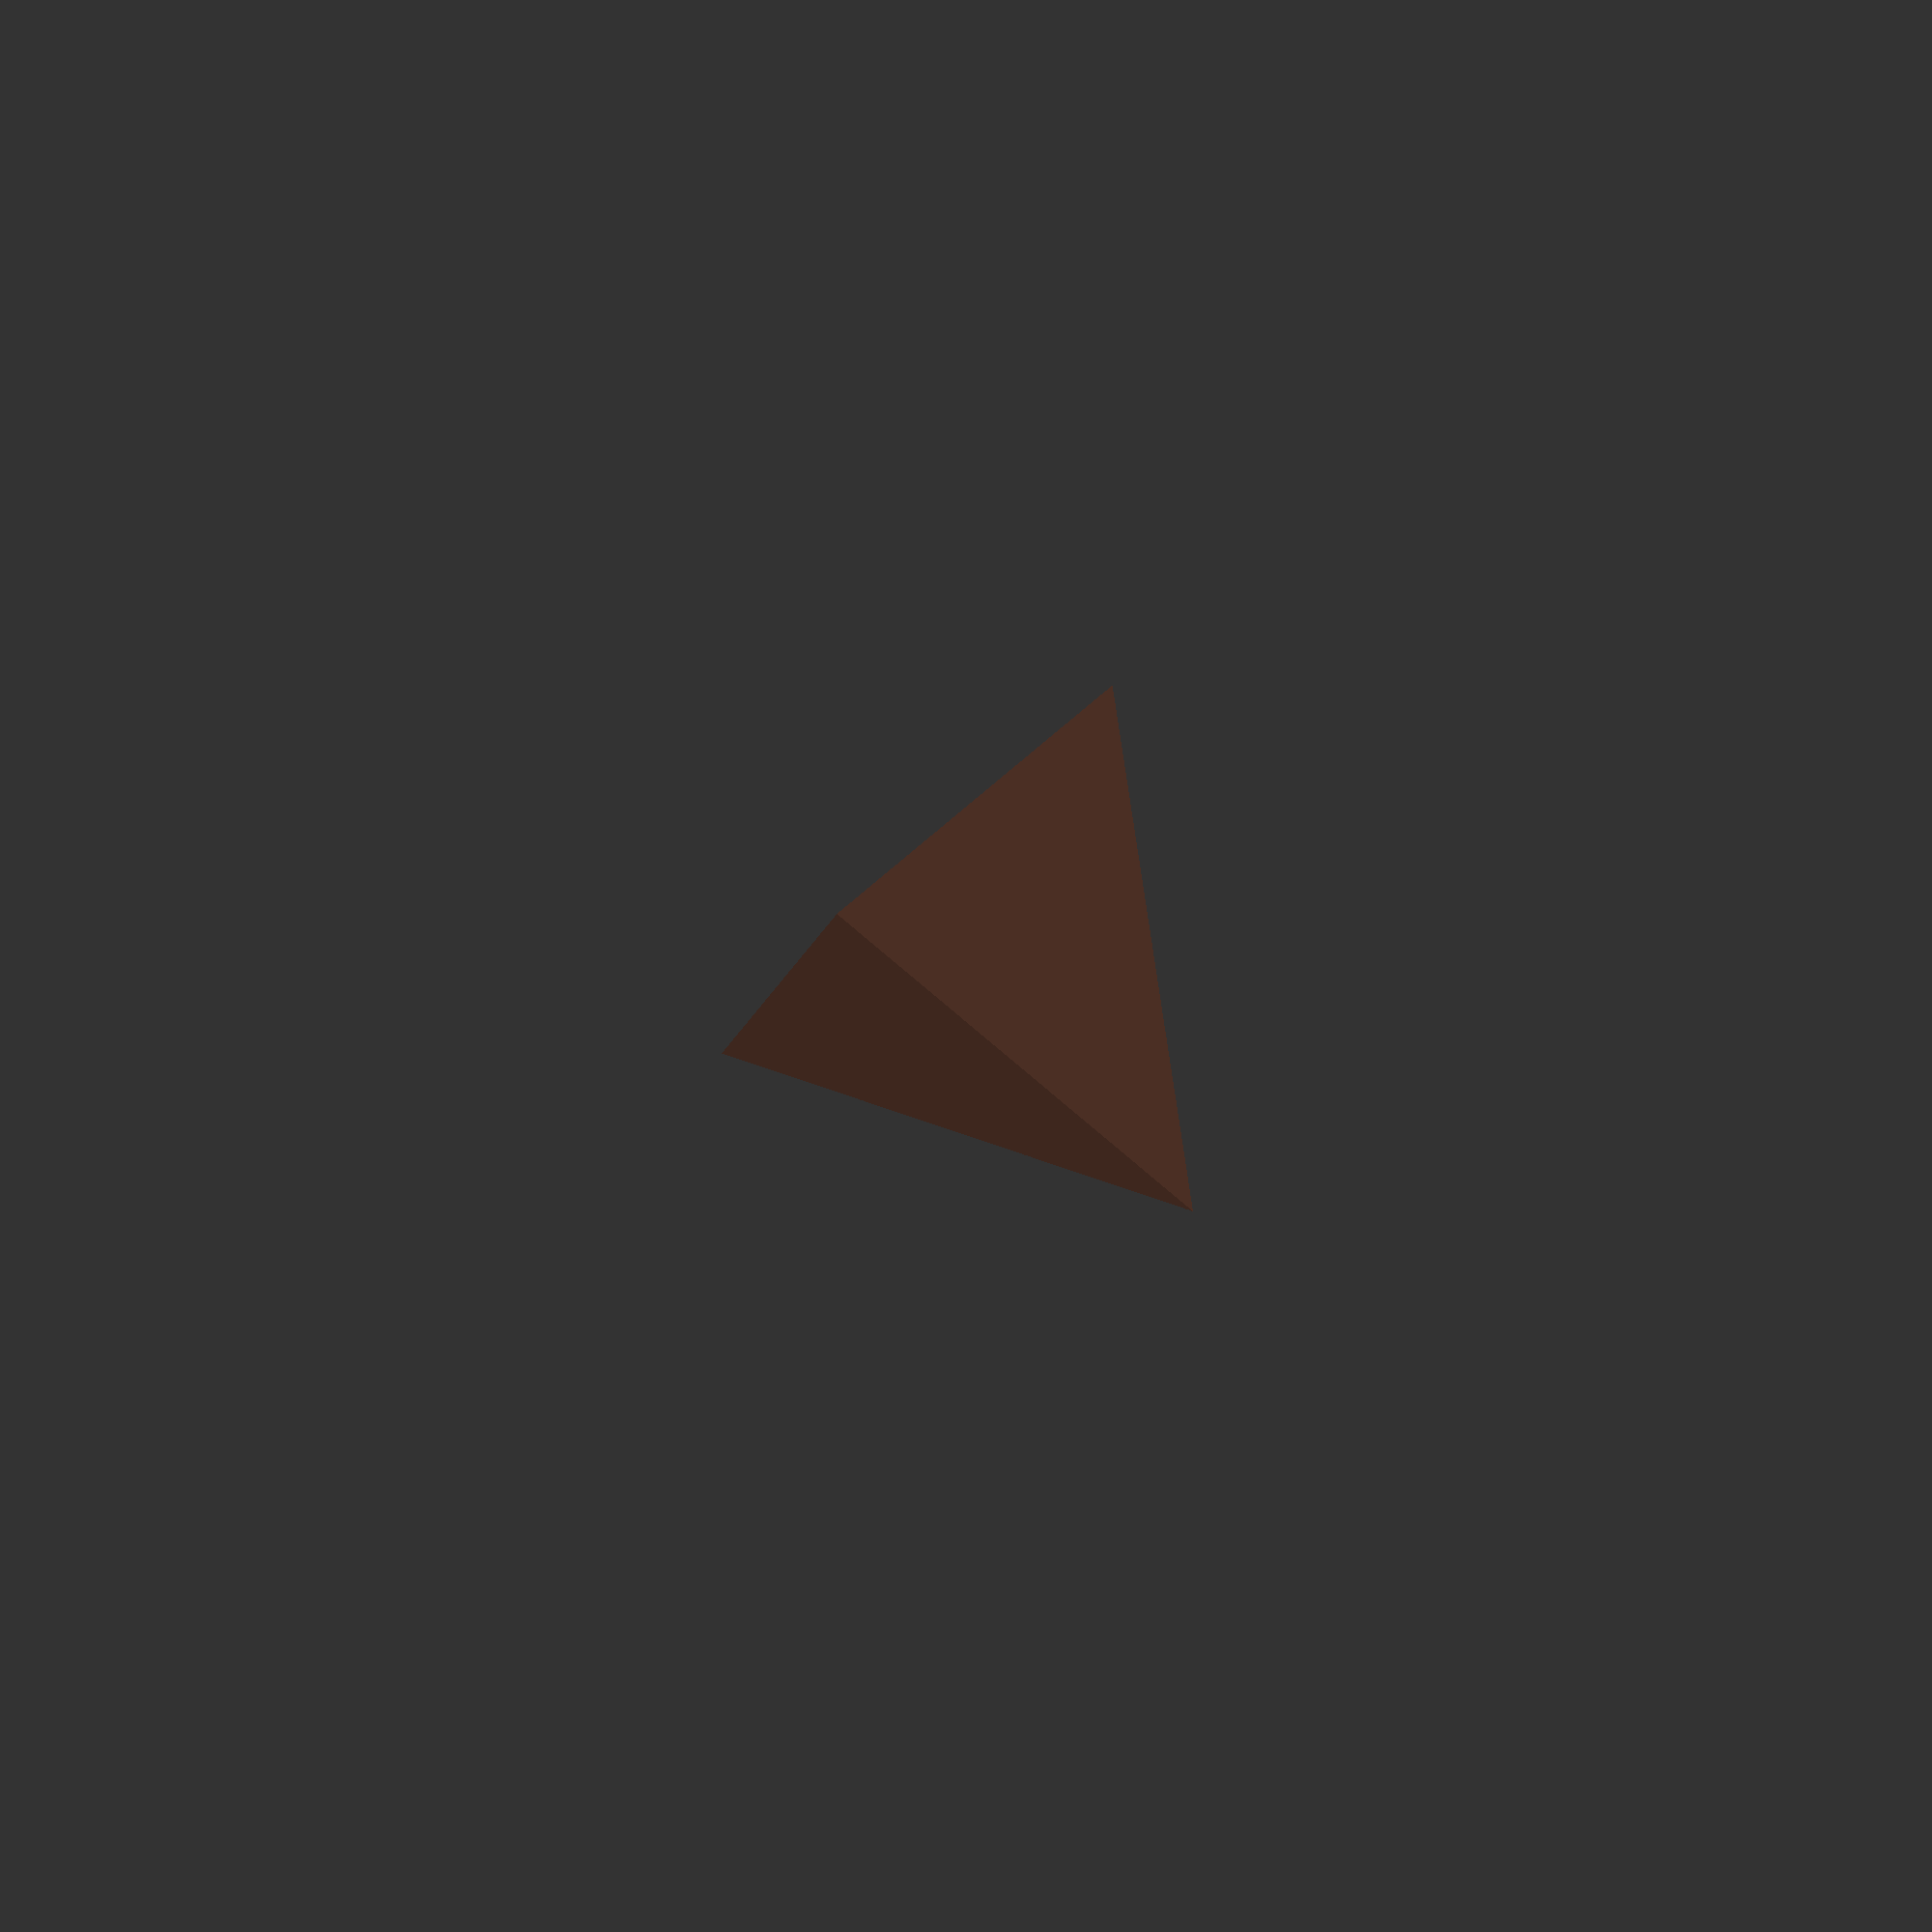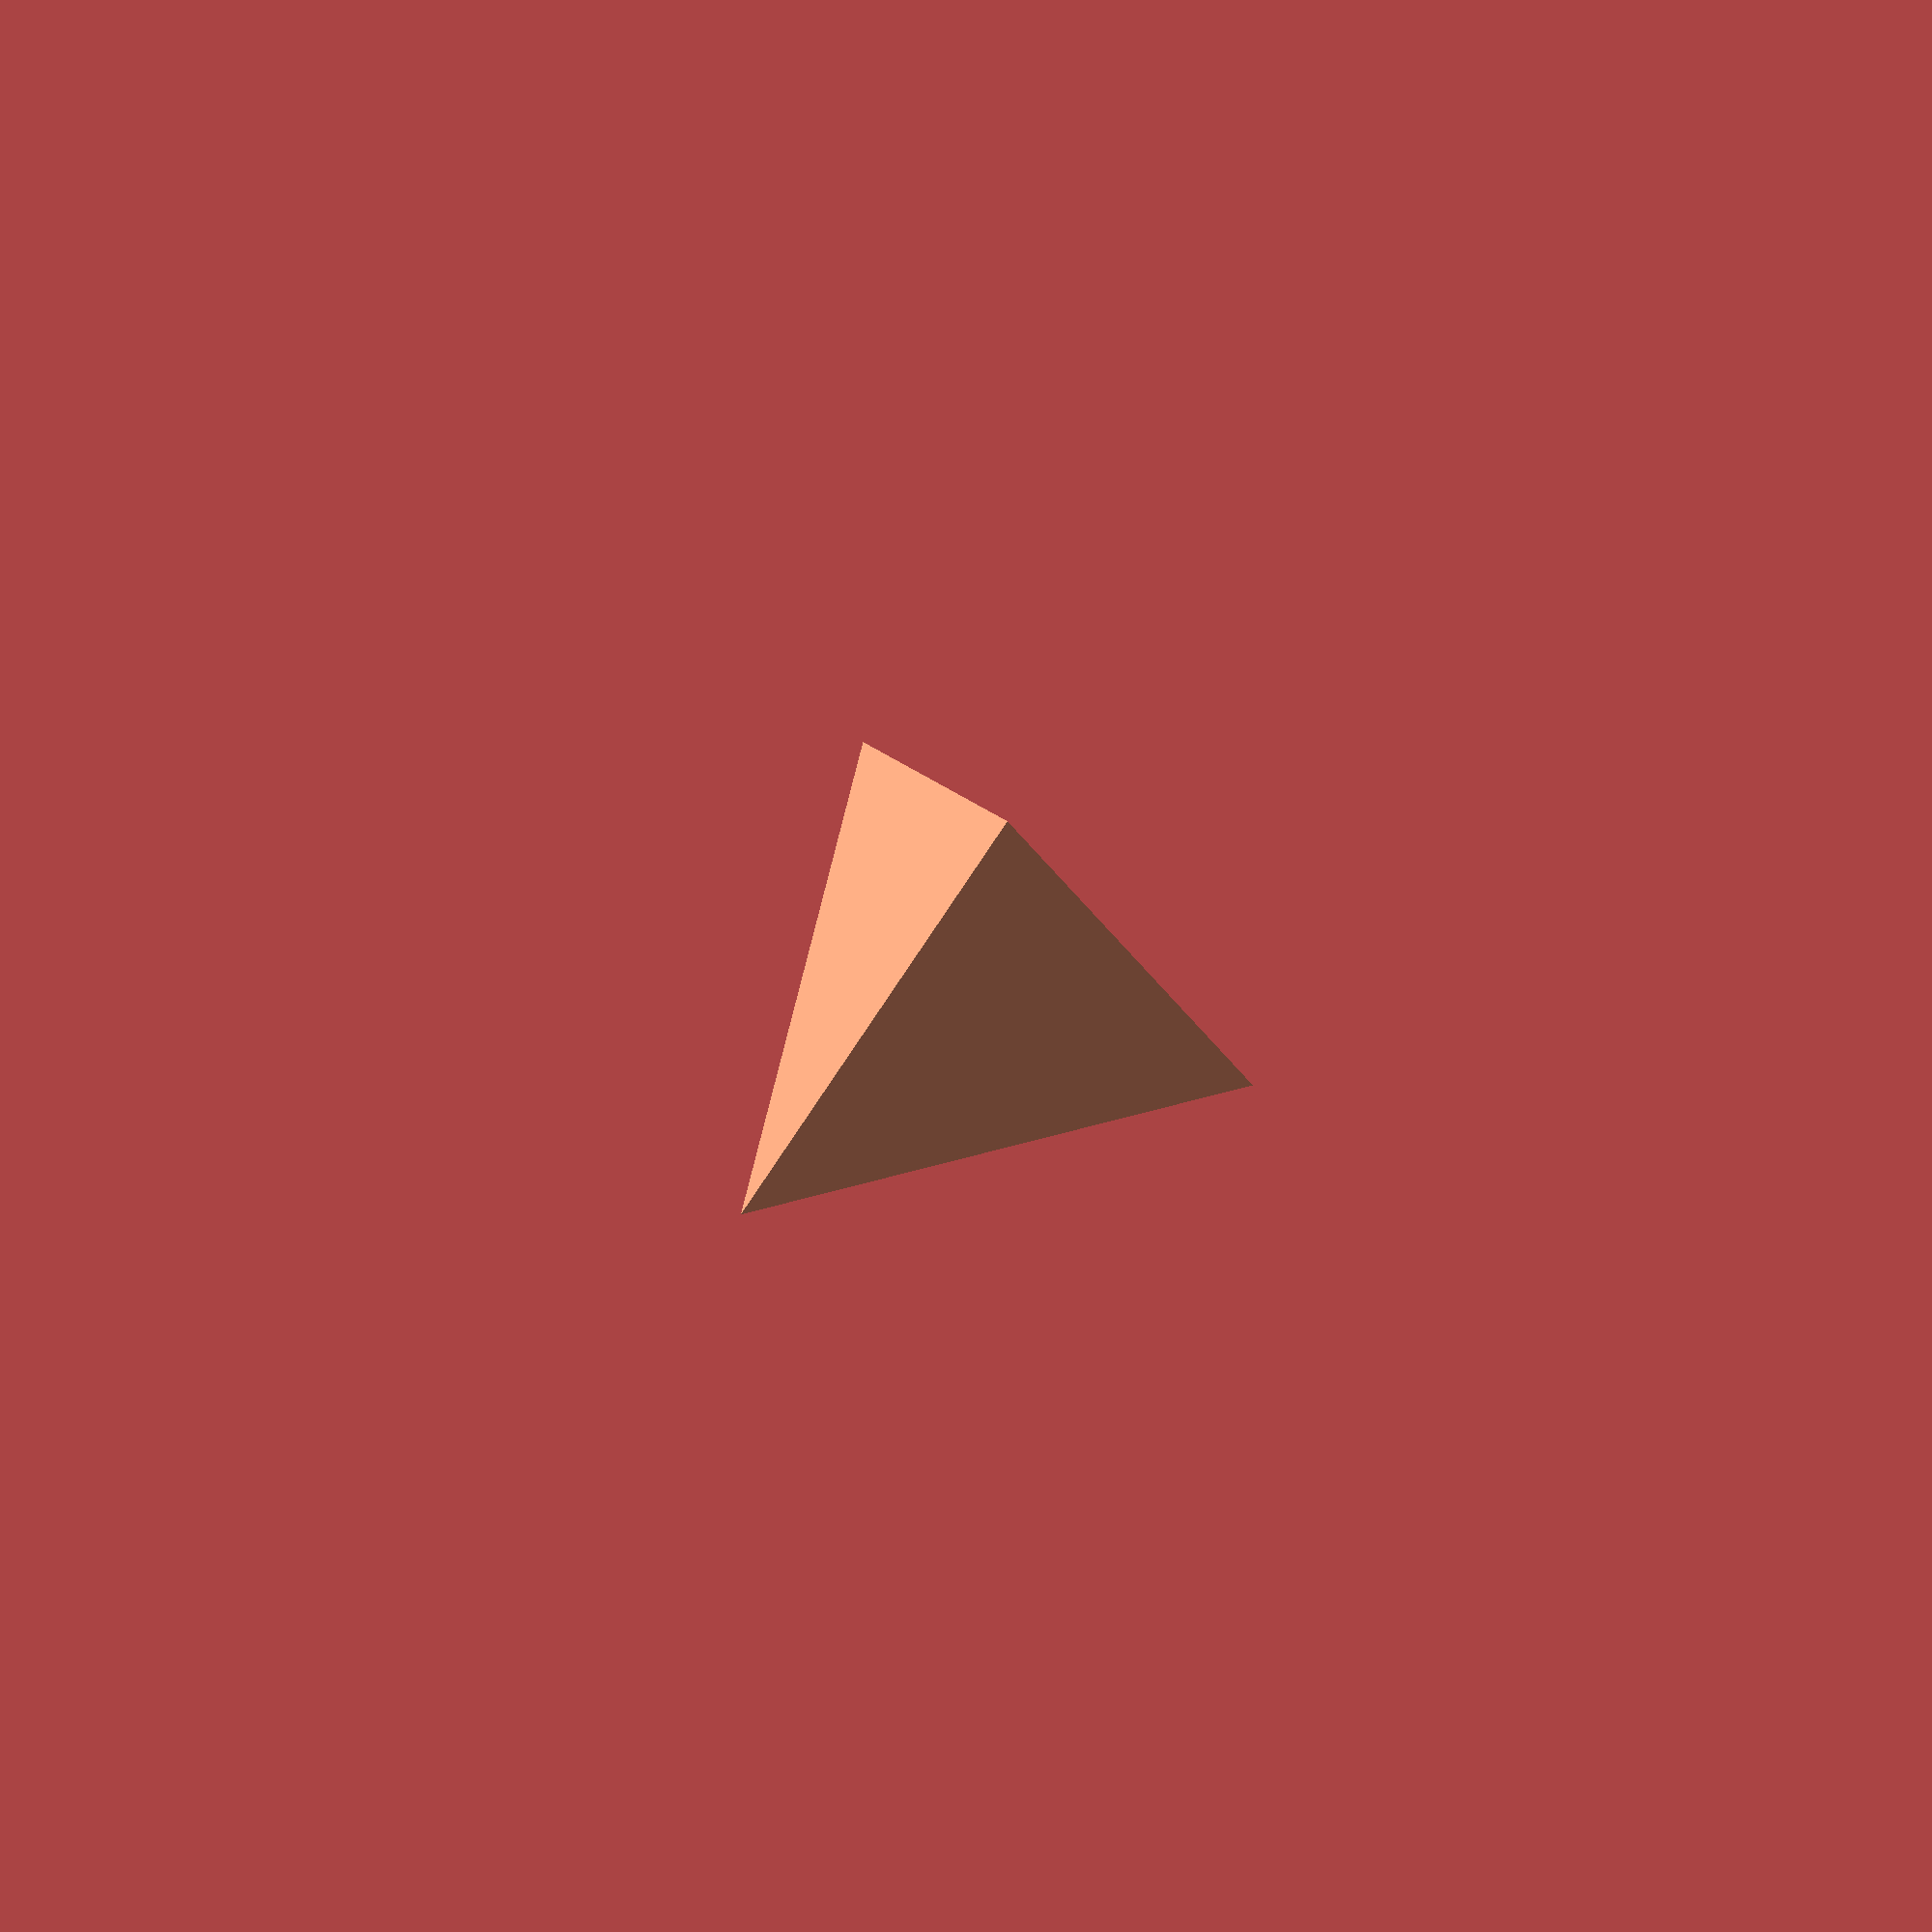
<openscad>
/*
  
   cubic system forms
   
   see http://kitwallace.tumblr.com/tagged/crystal 
   
   Kit Wallace October 2015
   
   doesnt work in Thiniverse customiser - preview is very small 
   
*/

form=5; // [0:cube,1:rhombic dodecahedron,2:tetrahexahedron,3:pentagonal dodecahedron,4:octahedron,5:tetrahedron,6:icositetrahedron,7:triakis tetrahedron,8:triakis octahedron,9:deltoid dodecahedron,10:hexakis octahedron,11:diakisdodecahedron,12:hexatetrahedron,13:pentagonal icositetrahedron,14:tetrahedral pentagonal dodecaheron]



/* [orientation] */
//experimentation needed since size varies with form
size=20; // [1:40] 

// basic functions

function flatten(l) = [ for (a = l) for (b = a) b ] ;

function vcontains(val,list) =
     search([val],list)[0] != [];
       
function distinct(list,dlist=[],i=0) =  // return only distinct items of list
      i==len(list)
         ? dlist
         : vcontains(list[i],dlist)
             ? distinct(list,dlist,i+1)
             : distinct(list,concat(dlist,[list[i]]),i+1)
      ;

function sum(list,i=0) =  
      i < len(list)
        ?  list[i] + sum(list,i+1)
        :  0;

// solid construction
  
module orient_to(centre, normal) {   
      translate(centre)
      rotate([0, 0, atan2(normal.y, normal.x)]) //rotation
      rotate([0, atan2(sqrt(pow(normal.x, 2)+pow(normal.y, 2)),normal.z), 0])
      children();
}

module face(normal, d=1, size=20) {
   orient_to([0,0,0],normal)
       translate([0,0, d + size/2])
            cube([10*size,10*size,size],center=true);
} 

module solid(faces,d=1,color="lightblue",size=5) {
 /* faces is a list of normals (Miller indices)
    d is either a scaler, the distance of each face from the origin or a list of distances, one for each face
 */  
 color(color)
    difference() {
     sphere(size,center=true);
     for(i = [0:len(faces)-1])  {
       face = faces[i];
       fd = len(d) == undef ? d : d[i];
       face(face,d=fd,size=size);
     }
 }
}

// functions to expand a form into faces using eg perms and combs

function perm3(l) =
// lazy until I code general perms with duplicates
 distinct(
   [[l[0],l[1],l[2]],
   [l[0],l[2],l[1]],
   [l[1],l[0],l[2]],
   [l[1],l[2],l[0]],
   [l[2],l[0],l[1]],
   [l[2],l[1],l[0]]
]);
        
function combs(list,n=0) =
   n < len(list)-1
   ? [for (j=list[n])
       for (sl= combs(list,n+1))
           concat(j,sl)
     ]
   : list[n] ;
 
       
function expand(list) =   
// needs a better name
  [for (x= list)
      x== 0 ? 0 : [x,-x]
  ];

// face generators
  
function shift(face,k=1) = [face[k%3],face[(k+1)%3],face[(k+2)%3]];
       
function cycle(face) =
    [face,shift(face,1),shift(face,2)];

function full_symmetry(form) =
   distinct(flatten([for (comb = combs(expand(form))) perm3(comb)]));
  
function tetra_symmetry(form) =
   distinct(flatten([for (face = [form,[form[1],form[0],form[2]]]) combs(expand(face))]));

function gyroid_symmetry(form,even=true) =
    concat(parity_filter(distinct(flatten([for (face = cycle(form)) combs(expand(face))])),even),
           parity_filter(distinct(flatten([for (face = cycle([form[0],form[2],-form[1]])) combs(expand(face))])), ! even)
    );

function opposite(face) =
   [for (a=face) 
       a==0 ? 0 : - a];

function mirror(face) =  [ face,opposite(face)];   

function switch(face) = [face[1],face[0],face[2]];

function trapezohedral_symmetry(form) =
 concat(
    parity_filter(combs(expand(form)),form),
    parity_filter(combs(expand(switch(form))),mirror(form))
    );

// bit of a hack - sb a filter
function rotate_z(form) = [-form[1],form[0],form[2]]; 
   
function rotate_z4(form) = 
   let (mform=[form[0],form[1],-form[2]])
   [form,
    rotate_z(form),
    rotate_z(rotate_z(form)),
    rotate_z(rotate_z(rotate_z(form))),
    mform,
    rotate_z(mform),
    rotate_z(rotate_z(mform)),
    rotate_z(rotate_z(rotate_z(mform))) 
   ];
   
 // filters
           
function parity(face) =
    let(parity = sum( [for (i=face) i > 0 ? 1 : 0]))
    parity % 2 == 0 ;
 
function parity_filter(faces,form) =
    [for (face=faces) if (parity(face) == parity(form) ) face]; 

function unsigned(face) = [abs(face[0]),abs(face[1]),abs(face[2])];

function same_order(form,face) = 
    form == face || form==shift(face) || form==shift(shift(face));

function order_filter(faces,form) =
    [for (face=faces) 
        if (same_order(unsigned(form),unsigned(face))) face
    ];

function hemi_filter(faces,axis,form) =
     let(asign=sign(form[axis]))
     [for (face=faces) 
          if(sign(face[abs(axis)])==asign) face
     ];
          
// face construction      
function filter_faces(form,faces,modifiers,i=0) =
    i < len(modifiers)
       ? let(filter=modifiers[i])
         let(filtered_faces =
             filter=="order"
             ? order_filter(faces,form)
             : filter=="parity" 
             ? parity_filter(faces,form)
             : filter=="hemiz"
             ? hemi_filter(faces,2,form)
             : faces)
         filter_faces(form,filtered_faces,modifiers,i+1)
       : faces;
          
function form_faces(form,base,modifiers) =
    let(base_faces = 
         base=="full" 
       ? full_symmetry(form)
       : base=="tetra" 
       ? tetra_symmetry(form)
       : base=="gyroid"
       ? gyroid_symmetry(form)
       : base=="trapezoid" 
       ? trapezohedral_symmetry(form)
       : base=="mirror"
       ? mirror(form)
       : base=="pedion"
       ? [form]
       : base=="rotate_z4"
       ? rotate_z4(form)
       : [form])
     let(faces = filter_faces(form,base_faces,modifiers) )
     faces;

// crystal rendering
COLORS=["lightpink","lime","aquamarine","khaki","silver","lightsalmon","lightgreen","orange","cadetblue","tan","chartreuse","violet"];

module c_render(crystal) {
    forms=crystal[1];
    intersection_for (i=[0:len(forms)-1]) 
       c_render_part(crystal,i);
}


module c_render_selected(crystal,ds) {
    forms=crystal[1];
    intersection_for (i=[0:len(forms)-1]) {
       if (ds[i] != 0) c_render_part(crystal,i,ds[i]);
           }
}

module c_render_part(crystal,k,ds,label=false) {
    data=crystal[0];
    forms=crystal[1];
    scale(data[1])  
      {
         form_spec=forms[k];     
         form=form_spec[0];
         d = ds==undef ? form_spec[1] : ds;
         base = form_spec[2] == "" || form_spec[2] == undef  ?  data[2] : form_spec[2];
         modifiers=form_spec[3] == undef ? [] : form_spec[3] ;  
         name = form_spec[4] == undef ? "" :   form_spec[4];     
         ci= k % len(COLORS);
         color = COLORS[ci]== undef ? "green" : COLORS[ci];
         faces=form_faces(form,base,modifiers);  
  //       echo(form_spec);
         if(label) color("black") {
             translate([0,0,-3.5]) rotate([45,0,25]) scale(0.05) text(name,halign="center",font="Georgia:style=Regular"   );
             translate([0,0,-4.5]) rotate([45,0,25]) scale(0.05) text(str(form),halign="center",font="Georgia:style=Regular"   );
         }
         echo(name,color,form,d,base,modifiers, len(faces),faces);
         solid(faces,d,color);      
      }  
}

// data
/*
   the data structure has the format:
       [header [form]*]
   header = [name,scale,default_base symmetry,class]
   form =[miller indices, d, base ("" = default_base), [modifiers], name]
   
*/
// Cubic system

cubic_system = [
    ["cubic system",[1,1,1], "full"],
    [
      [[1,0,0],1,"",[],"cube"],
      [[1,1,0],1,"",[],"rhombic dodecahedron"],
      [[1,2,0],1,"",[],"tetrahexahedron"],
      [[1,2,0],1,"",["order"],"pentagonal dodecahedron"],  
      [[1,1,1],1,"",[],"octahedron"],
      [[1,1,1],1,"",["parity"],"tetrahedron"],
      [[2,1,1],1,"",[],"icositetrahedron"],
      [[2,1,1],1,"",["parity"],"triakis tetrahedron"],
      [[2,2,1],1,"",[],"triakis octahedron"],
      [[2,2,1],1,"",["parity"],"deltoid dodecahedron"],
      [[3,2,1],1,"",[],"hexakis octahedron"],
      [[3,2,1],1,"",["order"],"diakisdodecahedron"],
      [[3,2,1],1,"",["parity"], "hexatetrahedron"],
      [[3,2,1],1,"gyroid",[], "pentagonal icositetrahedron"],
      [[3,2,1],1,"",["parity","order"],"tetrahedral pentagonal dodecaheron"]
    ]
];

scale(size)  c_render_part(cubic_system,form);


</openscad>
<views>
elev=159.2 azim=280.0 roll=104.9 proj=o view=edges
elev=4.0 azim=159.7 roll=300.8 proj=p view=edges
</views>
